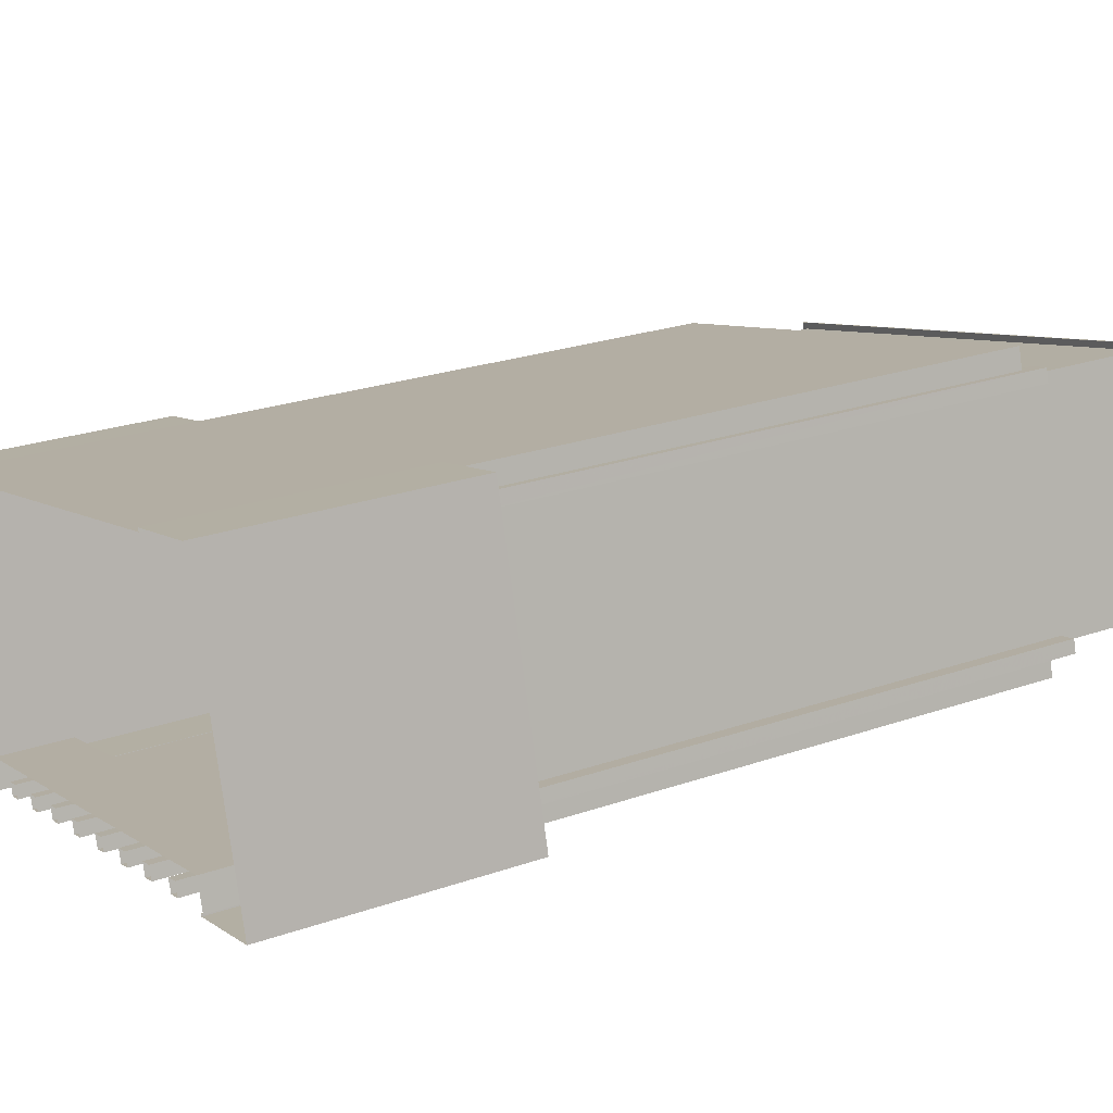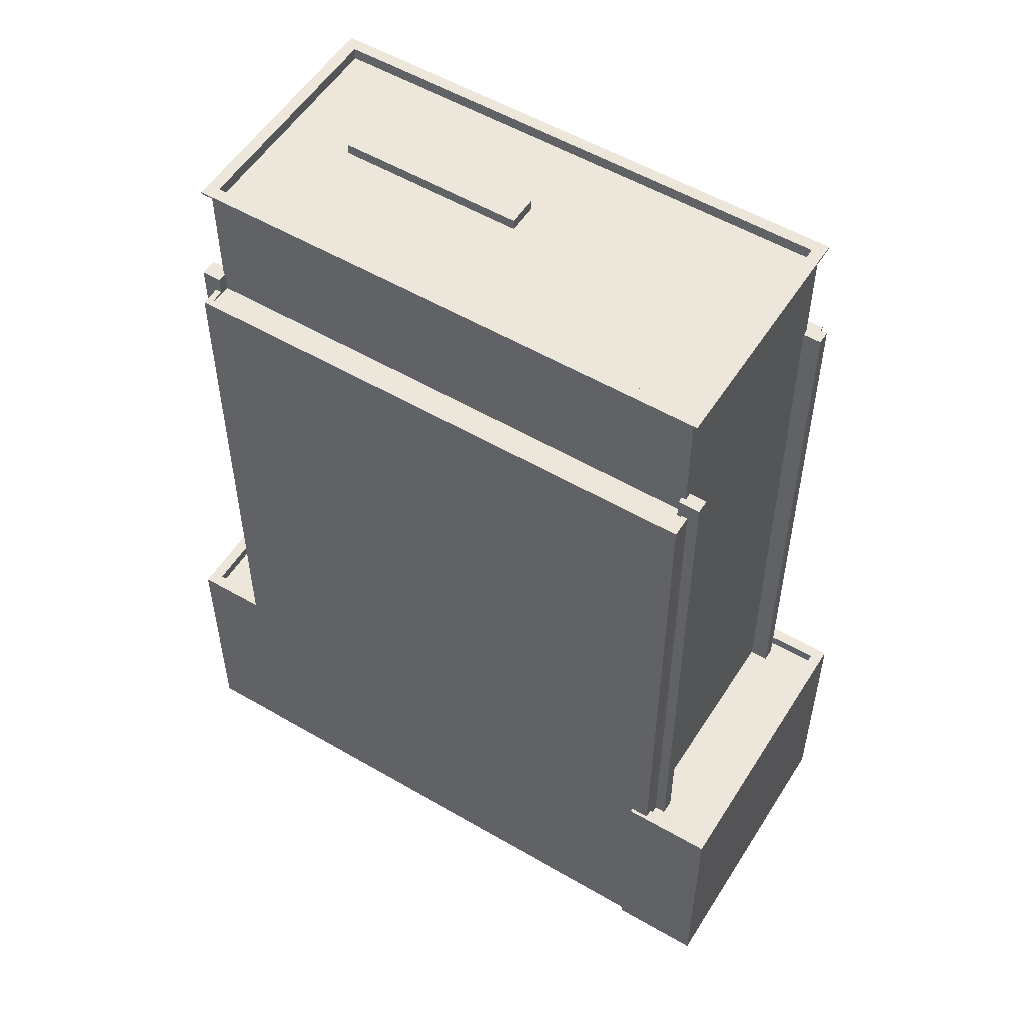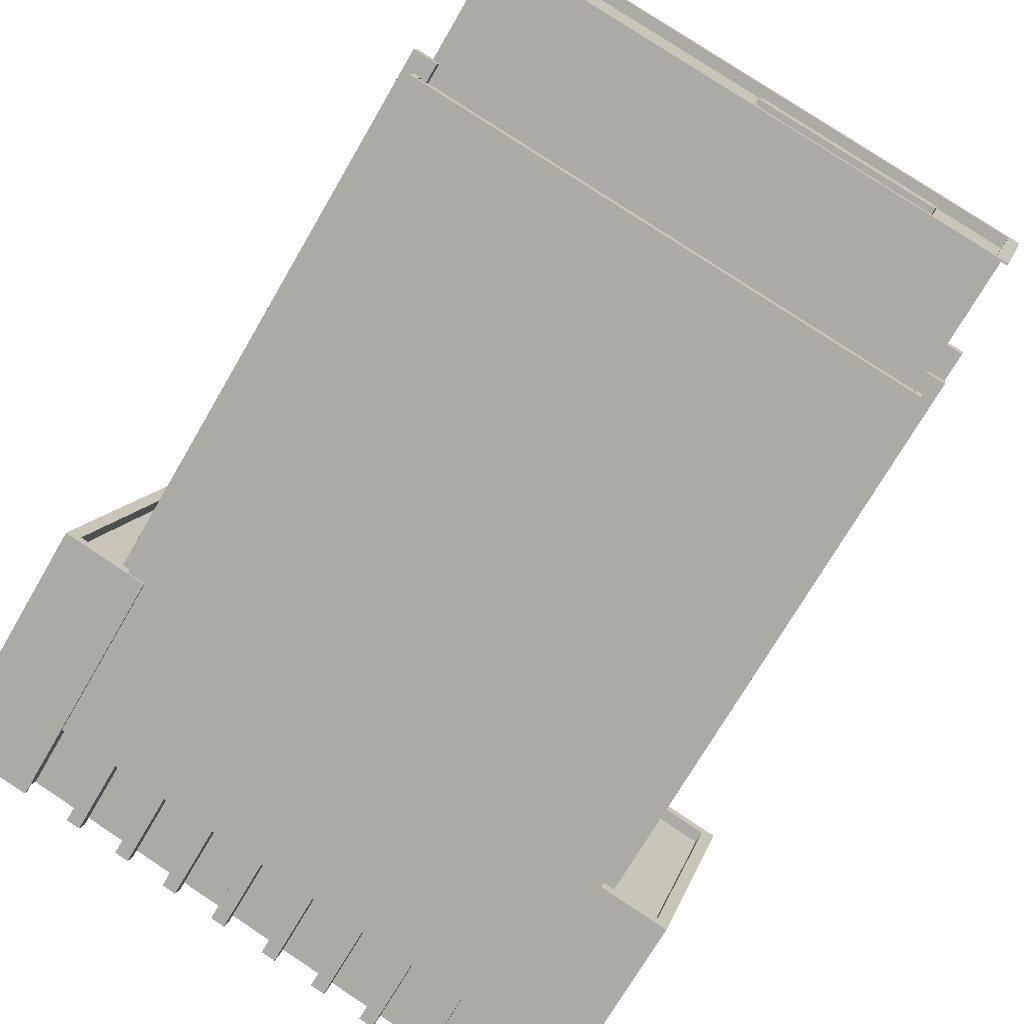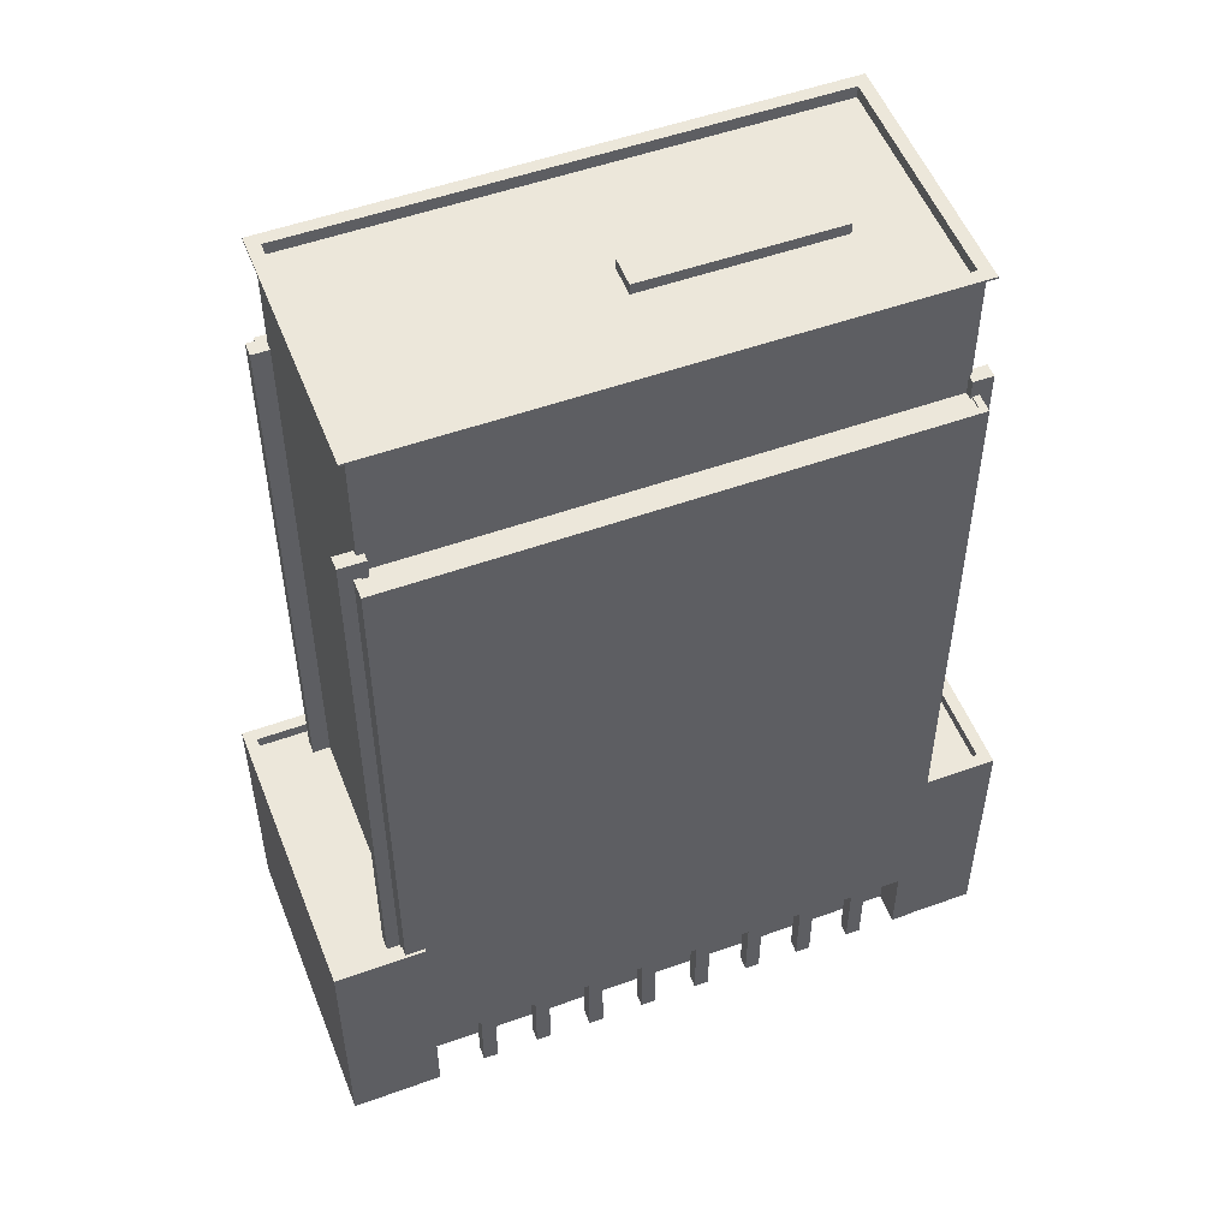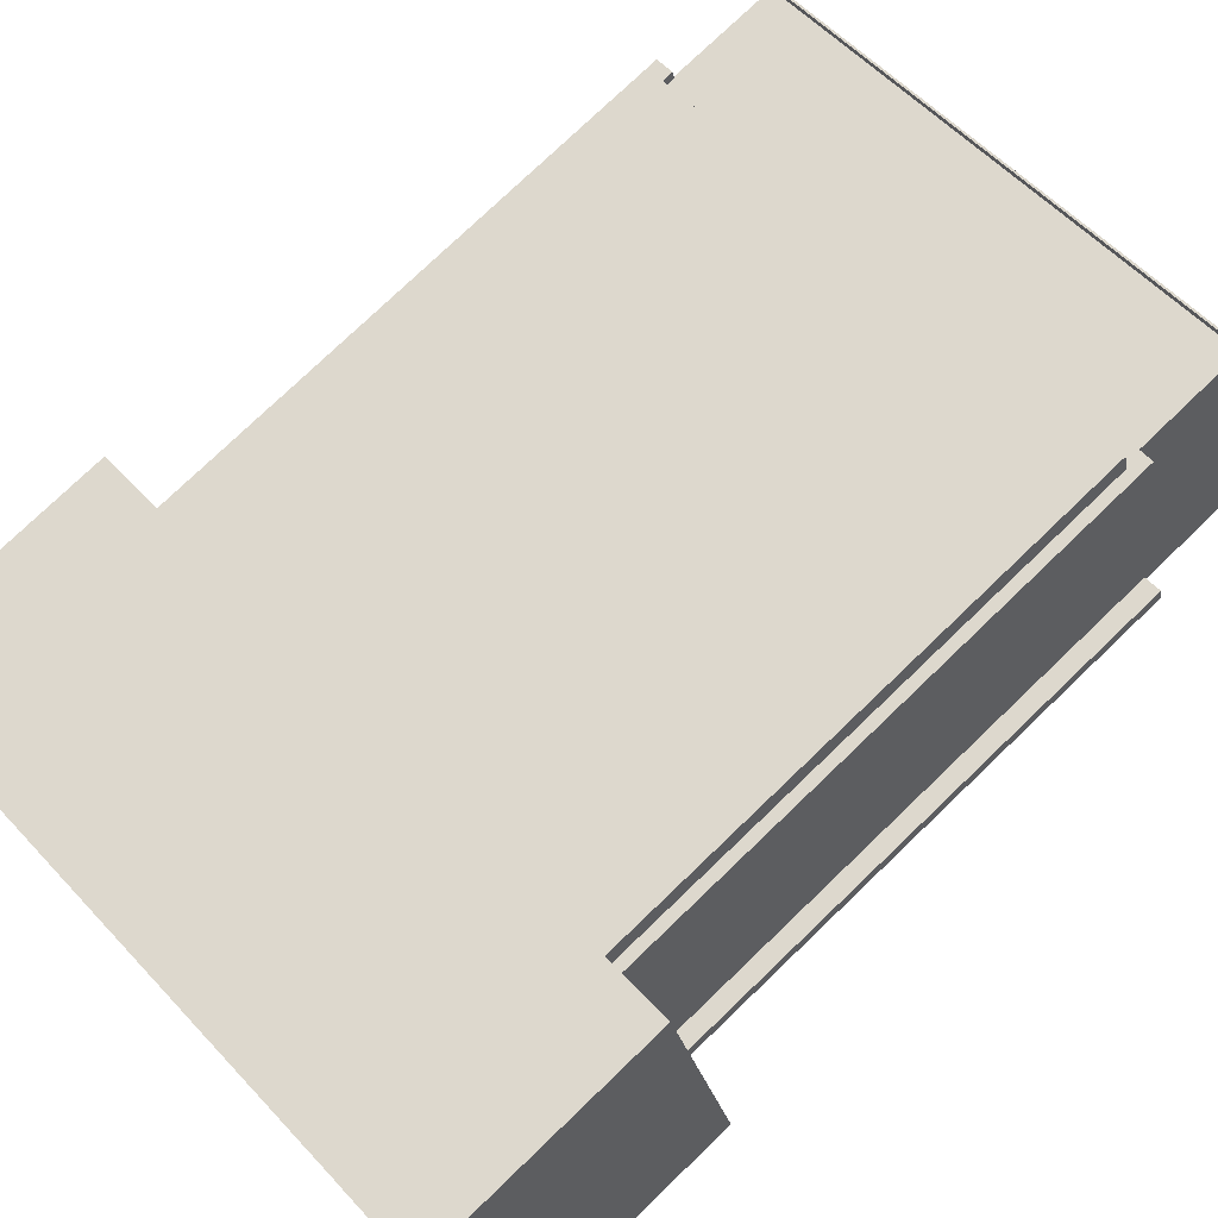
<metadata>
{"format":"obj","ext":"obj","renderer":"f3d","projection":"perspective","resolution":1024,"background":"white","views":[{"elev":24.7,"azim":-119.6,"up":"+Y"},{"elev":54.1,"azim":-163.5,"up":"+Z"},{"elev":-72.0,"azim":-30.1,"up":"+Y"},{"elev":52.7,"azim":-36.4,"up":"+Z"},{"elev":77.1,"azim":-133.8,"up":"+Y"}]}
</metadata>
<code>
v -6439 -3.539e+04 2.836
v -6450 -3.539e+04 2.836
v -6440 -3.539e+04 2.836
v -6377 -3.541e+04 2.837
v -6377 -3.541e+04 2.837
v -6379 -3.541e+04 2.837
v -6440 -3.535e+04 2.835
v -6439 -3.539e+04 2.836
v -6439 -3.539e+04 2.836
v -6378 -3.541e+04 2.837
v -6368 -3.541e+04 2.837
v -6359 -3.538e+04 2.837
v -6429 -3.536e+04 2.835
v -6430 -3.536e+04 2.835
v -6367 -3.537e+04 2.836
v -6367 -3.537e+04 2.836
v -6406 -3.54e+04 2.836
v -6405 -3.54e+04 2.836
v -6403 -3.54e+04 2.836
v -6404 -3.54e+04 2.837
v -6390 -3.541e+04 2.837
v -6392 -3.54e+04 2.837
v -6390 -3.54e+04 2.837
v -6392 -3.541e+04 2.837
v -6420 -3.54e+04 2.836
v -6419 -3.54e+04 2.836
v -6417 -3.54e+04 2.836
v -6418 -3.54e+04 2.836
v -6413 -3.54e+04 2.836
v -6412 -3.54e+04 2.836
v -6411 -3.54e+04 2.836
v -6411 -3.54e+04 2.836
v -6426 -3.54e+04 2.836
v -6426 -3.539e+04 2.836
v -6424 -3.539e+04 2.836
v -6425 -3.54e+04 2.836
v -6432 -3.539e+04 2.836
v -6433 -3.539e+04 2.836
v -6431 -3.539e+04 2.836
v -6433 -3.539e+04 2.836
v -6399 -3.54e+04 2.837
v -6398 -3.54e+04 2.837
v -6397 -3.54e+04 2.837
v -6397 -3.54e+04 2.837
v -6383 -3.541e+04 2.837
v -6385 -3.541e+04 2.837
v -6383 -3.541e+04 2.837
v -6385 -3.541e+04 2.837
v -6368 -3.538e+04 118.3
v -6369 -3.538e+04 118.3
v -6432 -3.536e+04 118.3
v -6433 -3.536e+04 118.3
v -6377 -3.541e+04 118.3
v -6376 -3.541e+04 118.3
v -6441 -3.539e+04 118.3
v -6440 -3.539e+04 118.3
v -6433 -3.539e+04 12.38
v -6439 -3.539e+04 12.38
v -6438 -3.539e+04 12.38
v -6431 -3.539e+04 12.38
v -6419 -3.54e+04 12.38
v -6419 -3.54e+04 12.38
v -6424 -3.539e+04 12.38
v -6426 -3.539e+04 12.38
v -6426 -3.539e+04 12.38
v -6405 -3.54e+04 12.38
v -6378 -3.541e+04 12.38
v -6424 -3.539e+04 12.38
v -6379 -3.541e+04 12.38
v -6383 -3.541e+04 12.38
v -6383 -3.541e+04 12.38
v -6385 -3.541e+04 12.38
v -6390 -3.54e+04 12.38
v -6385 -3.541e+04 12.38
v -6390 -3.54e+04 12.38
v -6392 -3.54e+04 12.38
v -6397 -3.54e+04 12.38
v -6392 -3.54e+04 12.38
v -6403 -3.54e+04 12.38
v -6398 -3.54e+04 12.38
v -6404 -3.54e+04 12.38
v -6397 -3.54e+04 12.38
v -6398 -3.54e+04 12.38
v -6411 -3.54e+04 12.38
v -6411 -3.54e+04 12.38
v -6405 -3.54e+04 12.38
v -6412 -3.54e+04 12.38
v -6417 -3.54e+04 12.38
v -6412 -3.54e+04 12.38
v -6383 -3.541e+04 12.38
v -6439 -3.539e+04 12.38
v -6379 -3.541e+04 12.38
v -6440 -3.539e+04 12.38
v -6439 -3.539e+04 12.38
v -6418 -3.54e+04 12.38
v -6385 -3.541e+04 12.38
v -6390 -3.541e+04 12.38
v -6397 -3.54e+04 12.38
v -6411 -3.54e+04 12.38
v -6392 -3.541e+04 12.38
v -6399 -3.54e+04 12.38
v -6404 -3.54e+04 12.38
v -6406 -3.54e+04 12.38
v -6413 -3.54e+04 12.38
v -6425 -3.54e+04 12.38
v -6420 -3.54e+04 12.38
v -6426 -3.54e+04 12.38
v -6432 -3.539e+04 12.38
v -6433 -3.539e+04 12.38
v -6439 -3.539e+04 12.38
v -6378 -3.541e+04 12.38
v -6370 -3.541e+04 32.46
v -6375 -3.541e+04 32.46
v -6377 -3.541e+04 32.46
v -6361 -3.538e+04 32.46
v -6367 -3.538e+04 32.46
v -6376 -3.541e+04 32.46
v -6377 -3.541e+04 32.46
v -6369 -3.538e+04 32.46
v -6367 -3.538e+04 32.46
v -6368 -3.538e+04 32.46
v -6375 -3.541e+04 32.46
v -6368 -3.538e+04 32.46
v -6377 -3.541e+04 33.96
v -6377 -3.541e+04 33.96
v -6370 -3.541e+04 33.96
v -6368 -3.538e+04 33.96
v -6361 -3.538e+04 33.96
v -6367 -3.537e+04 33.96
v -6368 -3.541e+04 33.96
v -6359 -3.538e+04 33.96
v -6431 -3.536e+04 101.7
v -6433 -3.536e+04 101.7
v -6432 -3.536e+04 101.7
v -6432 -3.536e+04 101.7
v -6367 -3.537e+04 101.7
v -6368 -3.538e+04 101.7
v -6368 -3.537e+04 101.7
v -6369 -3.538e+04 101.7
v -6369 -3.538e+04 101.4
v -6431 -3.536e+04 101.4
v -6431 -3.536e+04 101.4
v -6431 -3.536e+04 101.4
v -6432 -3.536e+04 101.4
v -6368 -3.537e+04 101.4
v -6369 -3.538e+04 101.4
v -6369 -3.538e+04 101.4
v -6440 -3.539e+04 32.46
v -6432 -3.536e+04 32.46
v -6442 -3.539e+04 32.46
v -6441 -3.539e+04 32.46
v -6441 -3.539e+04 32.46
v -6442 -3.539e+04 32.46
v -6448 -3.539e+04 32.46
v -6434 -3.536e+04 32.46
v -6433 -3.536e+04 32.46
v -6432 -3.536e+04 32.46
v -6439 -3.536e+04 32.46
v -6434 -3.536e+04 32.46
v -6432 -3.536e+04 33.96
v -6429 -3.536e+04 33.96
v -6440 -3.535e+04 33.96
v -6441 -3.539e+04 33.96
v -6439 -3.539e+04 33.96
v -6439 -3.539e+04 33.96
v -6450 -3.539e+04 33.96
v -6448 -3.539e+04 33.96
v -6430 -3.536e+04 33.96
v -6441 -3.539e+04 33.96
v -6432 -3.536e+04 33.96
v -6439 -3.536e+04 33.96
v -6369 -3.538e+04 104
v -6367 -3.538e+04 104
v -6369 -3.538e+04 104
v -6367 -3.538e+04 104
v -6369 -3.538e+04 104
v -6369 -3.538e+04 104
v -6375 -3.541e+04 104
v -6377 -3.541e+04 104
v -6375 -3.541e+04 104
v -6377 -3.541e+04 104
v -6377 -3.541e+04 104
v -6377 -3.541e+04 104
v -6440 -3.539e+04 101.4
v -6440 -3.539e+04 101.4
v -6439 -3.539e+04 101.4
v -6377 -3.541e+04 101.4
v -6439 -3.539e+04 101.4
v -6377 -3.541e+04 101.4
v -6378 -3.541e+04 101.4
v -6377 -3.541e+04 101.4
v -6440 -3.539e+04 101.7
v -6441 -3.539e+04 101.7
v -6440 -3.539e+04 101.7
v -6377 -3.541e+04 101.7
v -6378 -3.541e+04 101.7
v -6376 -3.541e+04 101.7
v -6441 -3.539e+04 101.7
v -6377 -3.541e+04 101.7
v -6434 -3.536e+04 104
v -6432 -3.536e+04 104
v -6434 -3.536e+04 104
v -6431 -3.536e+04 104
v -6432 -3.536e+04 104
v -6431 -3.536e+04 104
v -6440 -3.539e+04 104
v -6442 -3.539e+04 104
v -6440 -3.539e+04 104
v -6442 -3.539e+04 104
v -6439 -3.539e+04 104
v -6439 -3.539e+04 104
v -6377 -3.541e+04 117
v -6370 -3.538e+04 117
v -6382 -3.539e+04 117
v -6386 -3.54e+04 117
v -6383 -3.539e+04 117
v -6378 -3.538e+04 117
v -6406 -3.539e+04 117
v -6439 -3.539e+04 117
v -6405 -3.538e+04 117
v -6431 -3.536e+04 117
v -6431 -3.536e+04 118.5
v -6368 -3.538e+04 118.5
v -6433 -3.536e+04 118.5
v -6370 -3.538e+04 118.5
v -6377 -3.541e+04 118.5
v -6376 -3.541e+04 118.5
v -6441 -3.539e+04 118.5
v -6439 -3.539e+04 118.5
v -6382 -3.539e+04 118.4
v -6406 -3.539e+04 118.4
v -6383 -3.539e+04 118.4
v -6405 -3.538e+04 118.4
f 1 2 3
f 4 5 6
f 2 7 8
f 9 1 3
f 10 11 4
f 10 12 11
f 7 13 14
f 10 4 6
f 8 14 10
f 3 2 8
f 10 15 12
f 14 16 15
f 8 7 14
f 15 10 14
f 17 18 19
f 20 17 19
f 21 22 23
f 21 24 22
f 25 26 27
f 28 25 27
f 29 30 31
f 32 29 31
f 33 34 35
f 36 33 35
f 37 38 39
f 37 40 38
f 41 42 43
f 44 41 43
f 45 46 47
f 45 48 46
f 49 50 51
f 52 49 51
f 49 53 50
f 49 54 53
f 55 56 53
f 54 55 53
f 55 51 56
f 55 52 51
f 57 58 59
f 57 59 60
f 61 62 63
f 64 65 60
f 66 59 67
f 68 61 63
f 69 70 71
f 71 67 69
f 59 68 64
f 72 73 74
f 75 73 72
f 74 67 71
f 76 77 78
f 73 78 67
f 79 80 81
f 77 82 78
f 79 83 80
f 67 82 83
f 84 85 86
f 79 66 83
f 86 85 66
f 87 88 89
f 89 88 61
f 85 89 66
f 60 59 64
f 66 67 83
f 66 89 59
f 59 61 68
f 74 73 67
f 67 78 82
f 59 89 61
f 70 69 90
f 91 59 58
f 69 92 90
f 91 58 93
f 94 95 92
f 75 72 96
f 93 58 94
f 96 90 97
f 77 76 98
f 75 96 97
f 97 99 100
f 98 76 100
f 81 80 101
f 101 98 102
f 103 84 86
f 81 101 102
f 103 102 99
f 104 88 87
f 84 103 99
f 95 104 99
f 95 88 104
f 105 63 62
f 106 105 62
f 94 106 95
f 107 60 65
f 108 107 105
f 108 60 107
f 58 57 109
f 94 109 108
f 90 92 97
f 97 92 95
f 94 58 109
f 102 100 99
f 99 97 95
f 98 100 102
f 106 108 105
f 94 108 106
f 110 111 59
f 110 59 91
f 111 67 59
f 112 113 114
f 112 115 116
f 114 113 117
f 118 116 119
f 120 115 121
f 118 122 116
f 113 112 122
f 120 121 123
f 116 115 120
f 122 112 116
f 124 125 126
f 127 128 129
f 125 130 126
f 129 128 131
f 128 130 131
f 126 130 128
f 132 133 134
f 133 132 135
f 135 132 136
f 137 138 139
f 136 138 137
f 132 138 136
f 140 141 142
f 141 143 144
f 145 143 141
f 146 145 147
f 141 140 147
f 145 141 147
f 148 149 150
f 151 152 153
f 154 151 153
f 155 156 157
f 155 157 158
f 154 159 158
f 150 149 159
f 154 153 150
f 159 155 158
f 154 150 159
f 160 161 162
f 163 164 165
f 164 163 166
f 162 166 167
f 168 161 160
f 167 163 169
f 170 160 171
f 162 167 171
f 160 162 171
f 166 163 167
f 172 173 174
f 173 175 174
f 174 176 177
f 174 175 176
f 178 179 180
f 180 179 181
f 178 182 179
f 181 179 183
f 184 185 186
f 187 188 186
f 189 188 187
f 186 185 190
f 187 190 191
f 187 186 190
f 192 193 194
f 195 196 197
f 193 198 194
f 197 196 199
f 194 198 199
f 196 194 199
f 200 201 202
f 202 201 203
f 200 204 201
f 203 201 205
f 206 207 208
f 207 209 208
f 208 210 211
f 208 209 210
f 212 213 214
f 215 212 216
f 213 217 214
f 216 212 214
f 218 219 215
f 219 220 221
f 221 220 217
f 217 220 214
f 215 216 218
f 219 218 220
f 222 223 224
f 222 225 223
f 226 227 223
f 225 226 223
f 226 228 227
f 226 229 228
f 222 224 228
f 229 222 228
f 230 231 232
f 230 233 231
f 127 121 115
f 128 127 115
f 128 115 112
f 126 128 112
f 124 126 112
f 114 124 112
f 131 11 12
f 131 130 11
f 11 125 4
f 11 130 125
f 12 15 129
f 131 12 129
f 123 121 127
f 137 123 127
f 129 15 16
f 137 127 136
f 129 16 136
f 127 129 136
f 160 135 168
f 135 136 168
f 168 16 14
f 168 136 16
f 157 156 170
f 160 170 135
f 135 170 133
f 170 156 133
f 134 143 132
f 134 144 143
f 145 138 132
f 143 145 132
f 139 138 145
f 146 139 145
f 157 171 158
f 157 170 171
f 151 154 167
f 169 151 167
f 171 167 154
f 158 171 154
f 9 94 1
f 1 94 164
f 94 165 164
f 1 166 2
f 1 164 166
f 2 166 162
f 7 2 162
f 13 7 162
f 161 13 162
f 161 168 14
f 13 161 14
f 172 119 116
f 173 172 116
f 176 140 177
f 176 147 140
f 146 147 139
f 123 137 120
f 147 176 139
f 120 137 175
f 137 176 175
f 139 176 137
f 116 120 175
f 173 116 175
f 195 181 187
f 181 197 180
f 180 197 113
f 191 195 187
f 113 197 117
f 181 195 197
f 187 183 189
f 187 181 183
f 182 178 122
f 118 182 122
f 113 122 178
f 180 113 178
f 4 125 5
f 5 125 199
f 199 124 197
f 124 114 117
f 124 117 197
f 125 124 199
f 6 5 92
f 165 94 92
f 163 165 198
f 92 5 199
f 198 165 199
f 165 92 199
f 152 151 169
f 152 169 193
f 169 198 193
f 169 163 198
f 192 194 185
f 184 192 185
f 195 190 196
f 195 191 190
f 190 194 196
f 190 185 194
f 134 203 141
f 203 133 202
f 202 133 155
f 144 134 141
f 155 133 156
f 203 134 133
f 203 205 142
f 141 203 142
f 149 200 159
f 149 204 200
f 202 155 159
f 200 202 159
f 184 186 192
f 152 193 153
f 186 210 192
f 153 193 209
f 193 210 209
f 192 210 193
f 207 153 209
f 207 150 153
f 148 150 207
f 206 148 207
f 186 188 211
f 210 186 211
f 182 118 172
f 179 182 53
f 118 119 172
f 53 172 50
f 50 172 174
f 53 182 172
f 213 225 217
f 217 222 221
f 217 225 222
f 225 213 212
f 226 225 212
f 219 229 215
f 215 226 212
f 215 229 226
f 222 219 221
f 222 229 219
f 224 49 52
f 224 223 49
f 223 54 49
f 223 227 54
f 228 55 54
f 227 228 54
f 228 52 55
f 228 224 52
f 189 211 188
f 211 56 208
f 53 56 211
f 179 53 183
f 211 189 183
f 183 53 211
f 149 148 204
f 201 204 51
f 51 204 56
f 56 206 208
f 204 148 206
f 56 204 206
f 201 51 205
f 140 142 205
f 205 51 50
f 177 50 174
f 140 205 177
f 177 205 50
f 216 232 231
f 218 216 231
f 218 231 233
f 220 218 233
f 214 233 230
f 214 220 233
f 216 230 232
f 216 214 230
f 10 110 8
f 10 111 110
f 111 10 67
f 69 6 92
f 67 10 69
f 69 10 6
f 94 3 93
f 94 9 3
f 110 91 8
f 8 91 3
f 91 93 3
f 102 20 81
f 81 19 79
f 81 20 19
f 103 17 20
f 102 103 20
f 17 86 18
f 18 86 66
f 103 86 17
f 66 19 18
f 66 79 19
f 23 75 21
f 21 75 97
f 73 75 23
f 100 24 21
f 97 100 21
f 78 22 76
f 76 24 100
f 76 22 24
f 78 23 22
f 78 73 23
f 88 28 27
f 88 95 28
f 106 25 28
f 95 106 28
f 25 62 26
f 26 62 61
f 106 62 25
f 61 27 26
f 61 88 27
f 99 32 84
f 84 31 85
f 84 32 31
f 104 29 32
f 99 104 32
f 29 87 30
f 30 87 89
f 104 87 29
f 89 31 30
f 89 85 31
f 68 63 35
f 35 63 36
f 63 105 36
f 107 33 36
f 105 107 36
f 64 34 65
f 65 33 107
f 65 34 33
f 64 35 34
f 64 68 35
f 60 37 39
f 60 108 37
f 109 40 37
f 108 109 37
f 57 38 40
f 109 57 40
f 57 39 38
f 57 60 39
f 98 44 77
f 77 43 82
f 77 44 43
f 101 41 44
f 98 101 44
f 41 80 42
f 42 80 83
f 101 80 41
f 83 43 42
f 83 82 43
f 47 70 45
f 45 70 90
f 71 70 47
f 96 48 45
f 90 96 45
f 48 72 46
f 46 72 74
f 96 72 48
f 74 47 46
f 74 71 47

</code>
